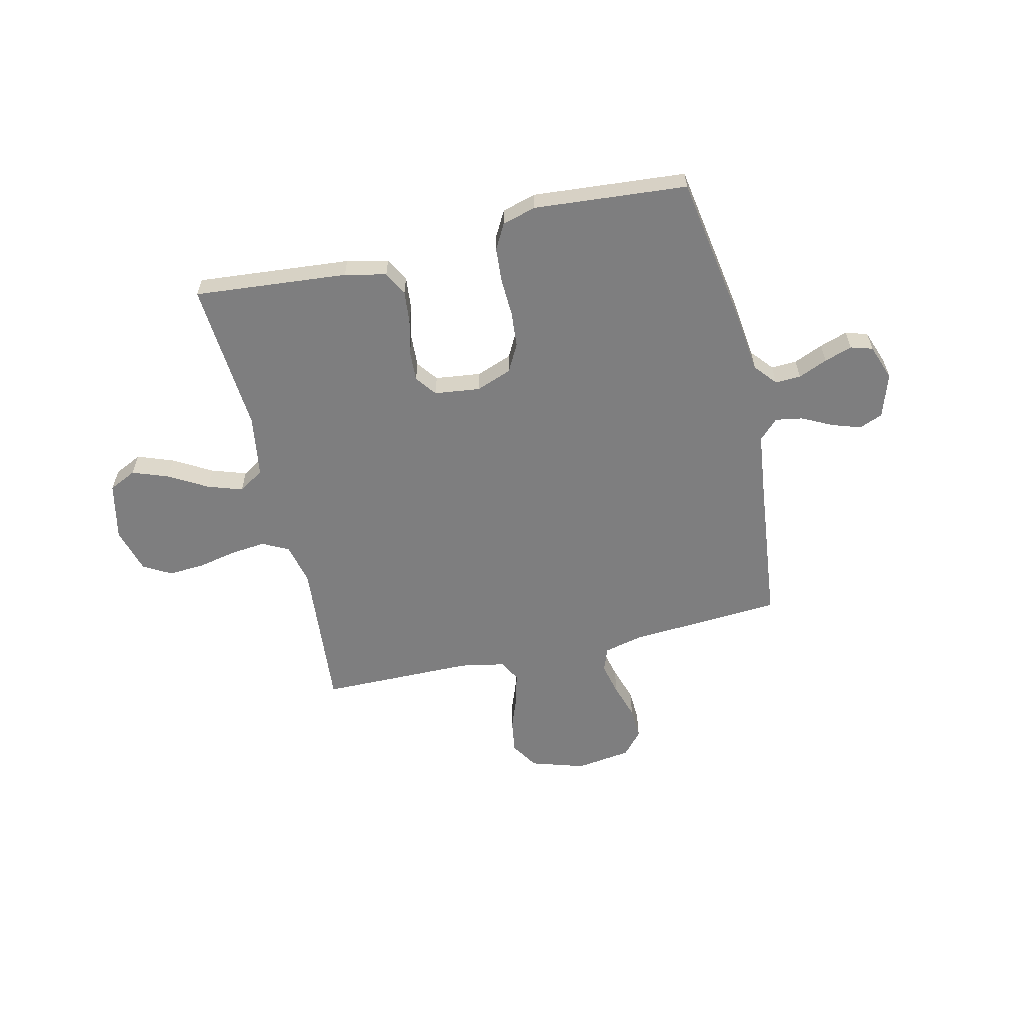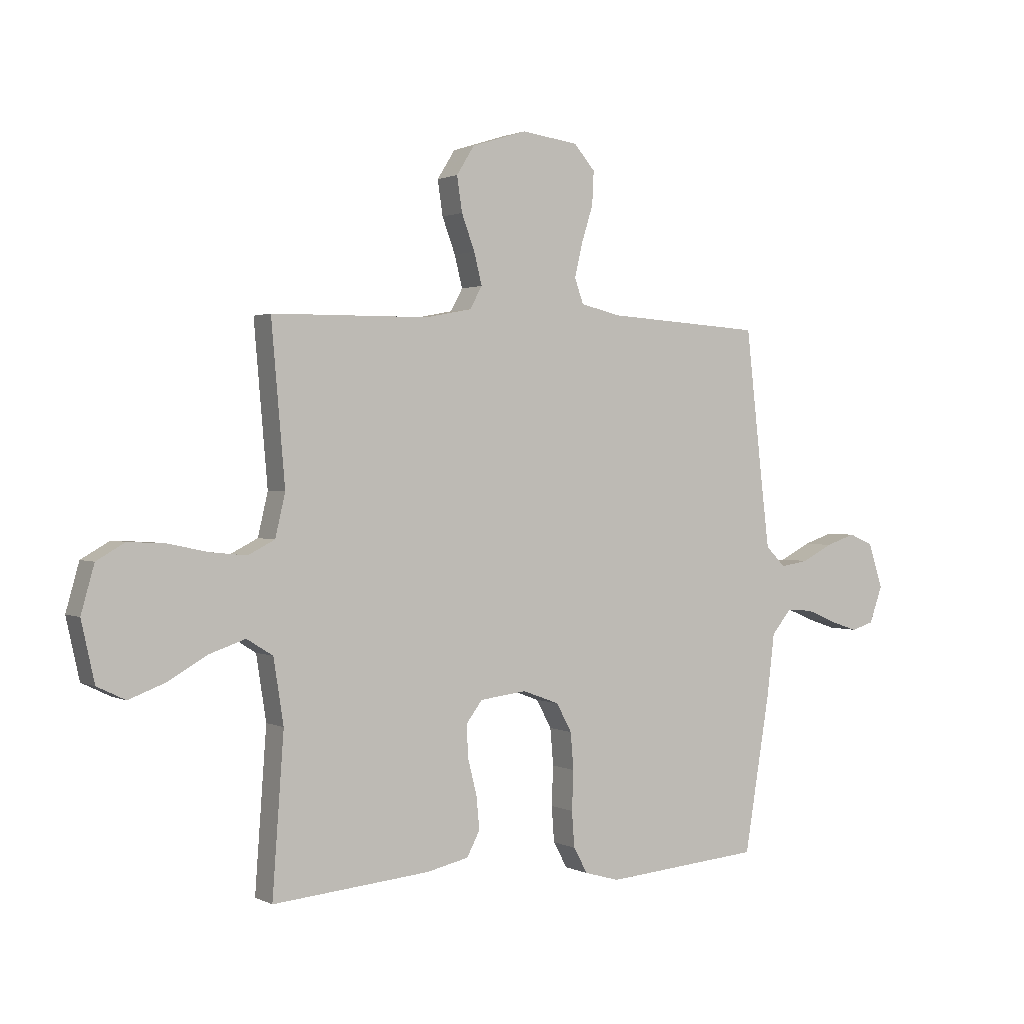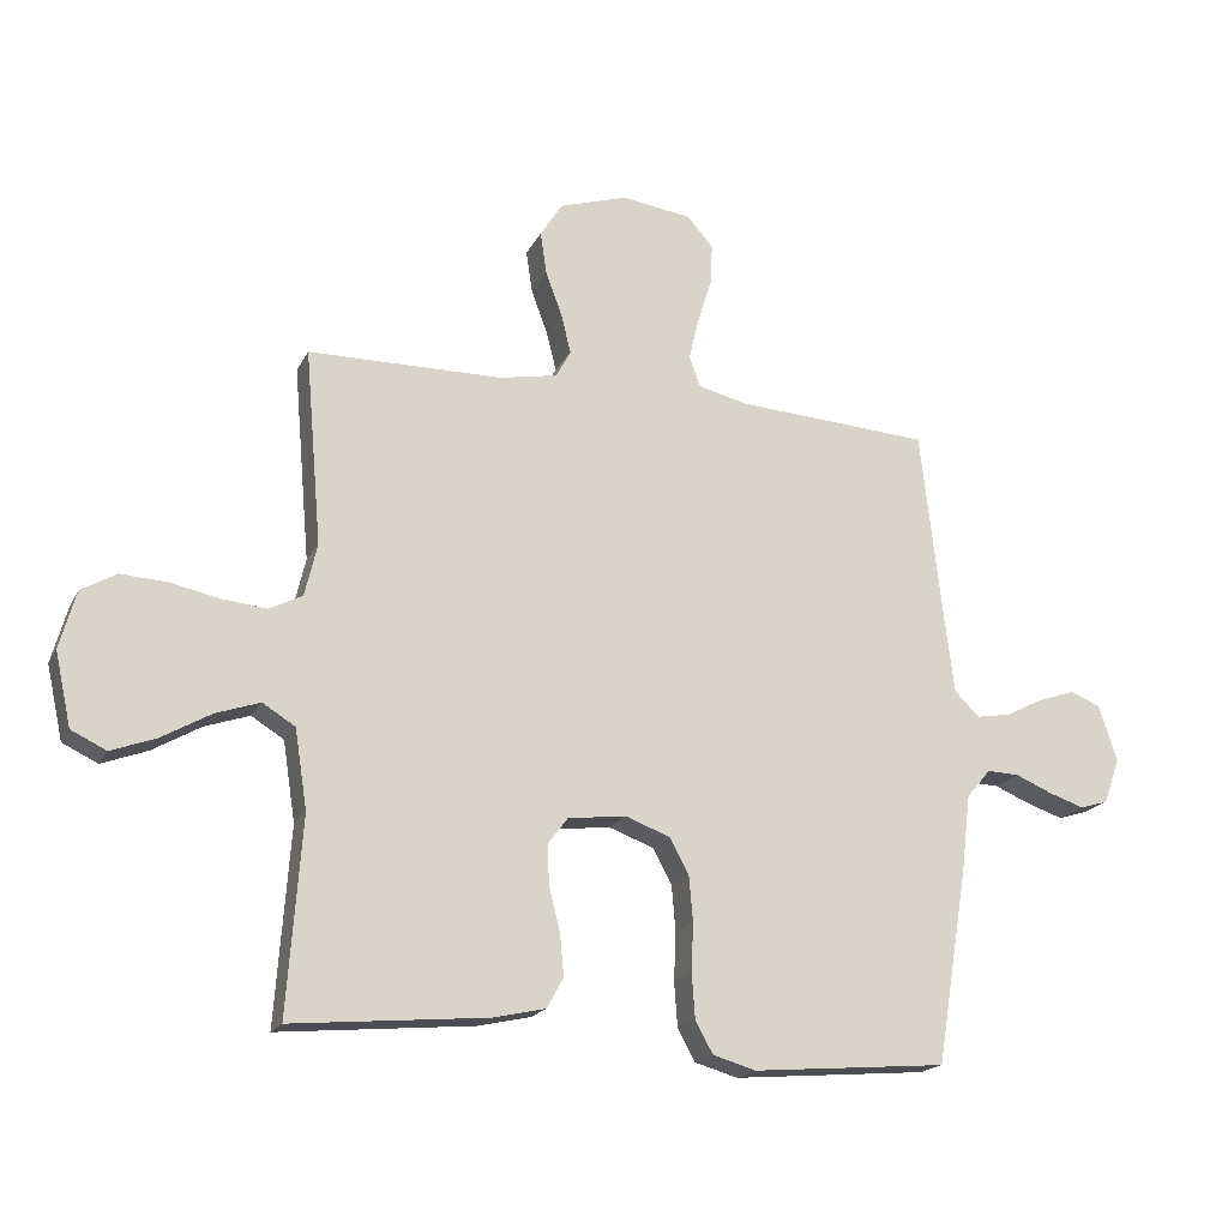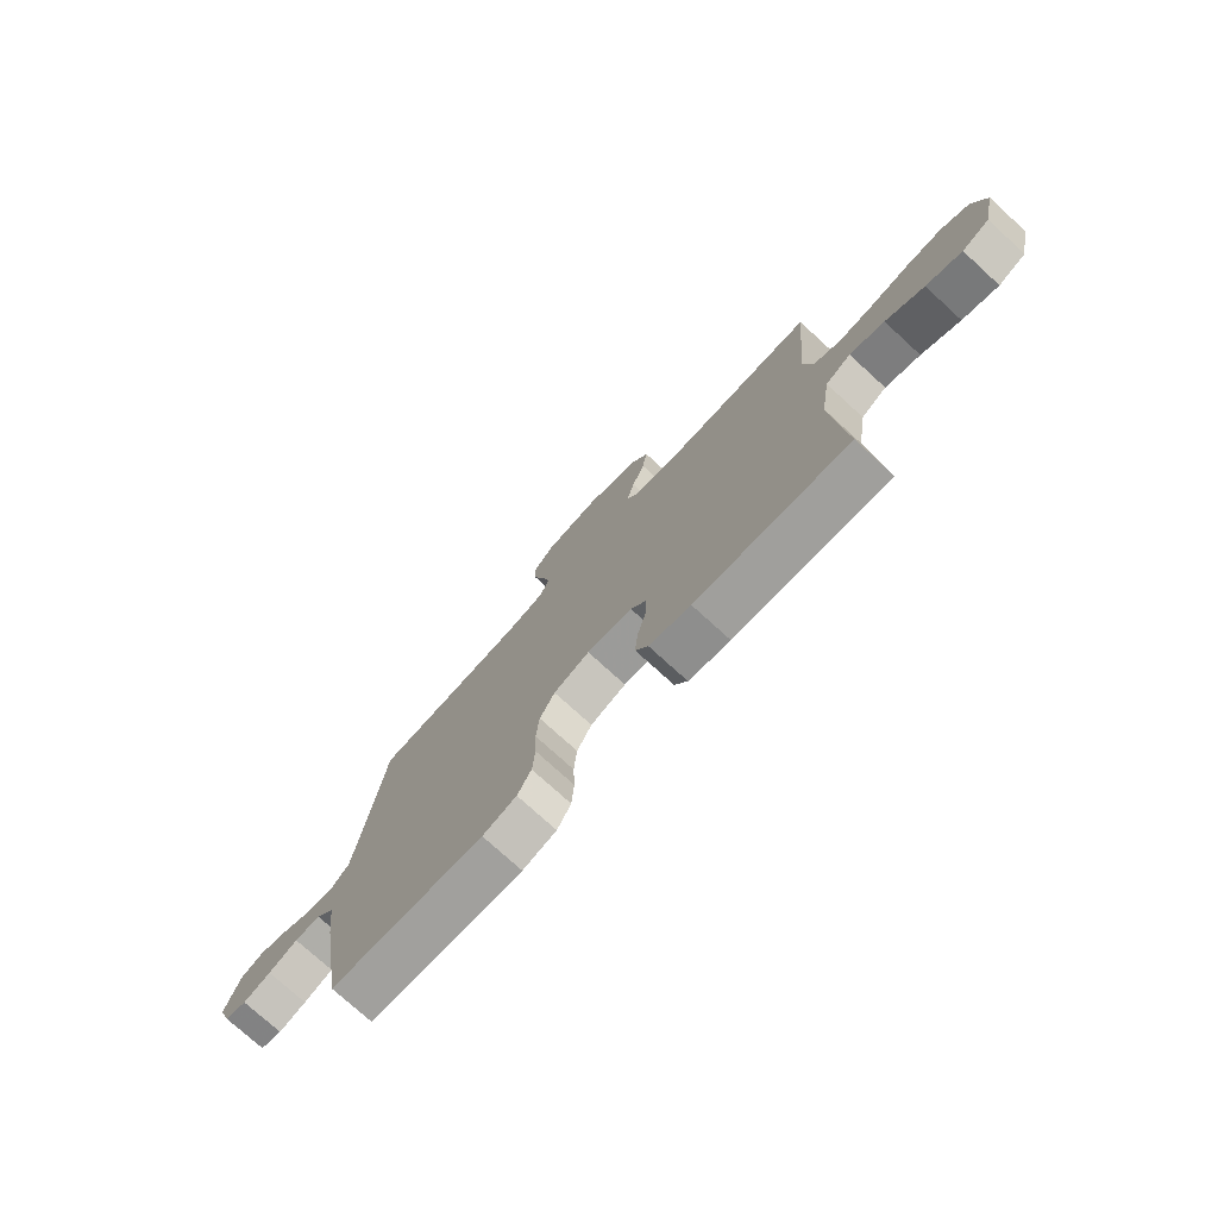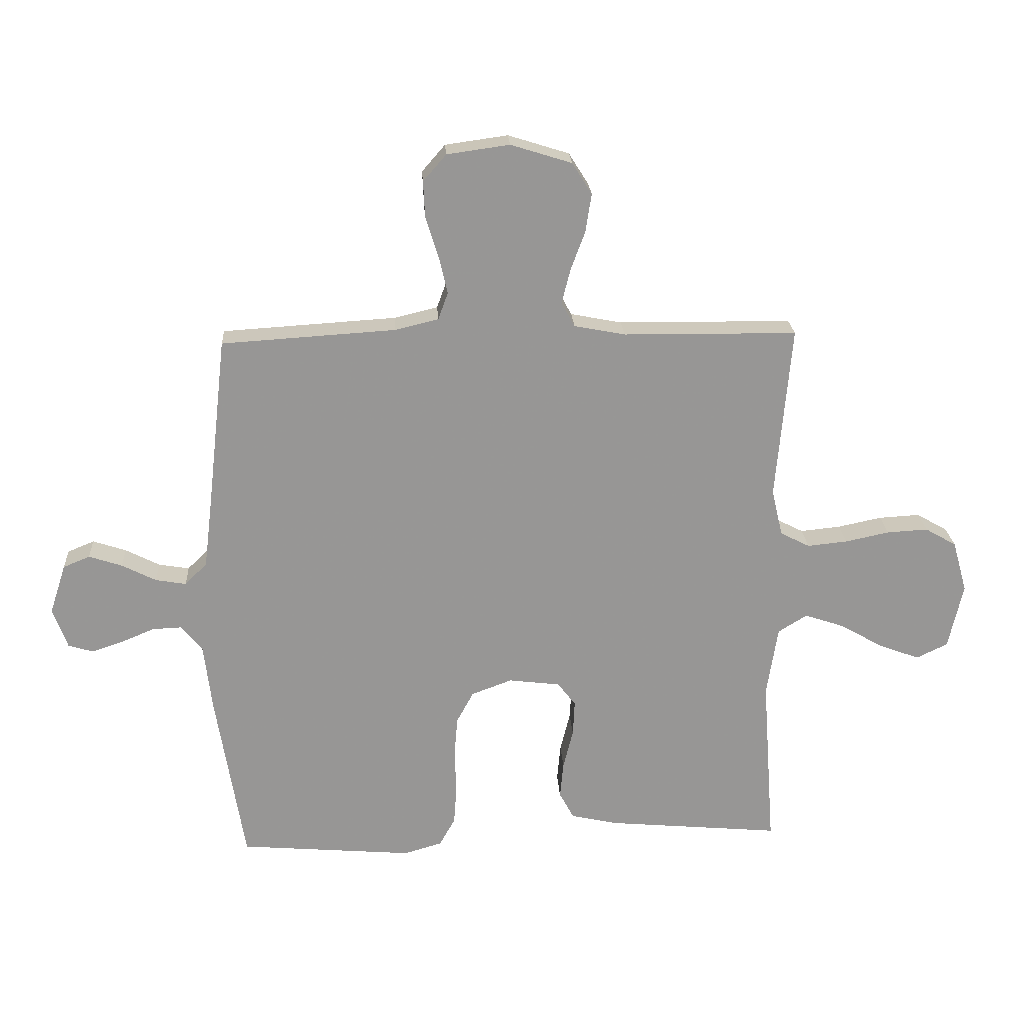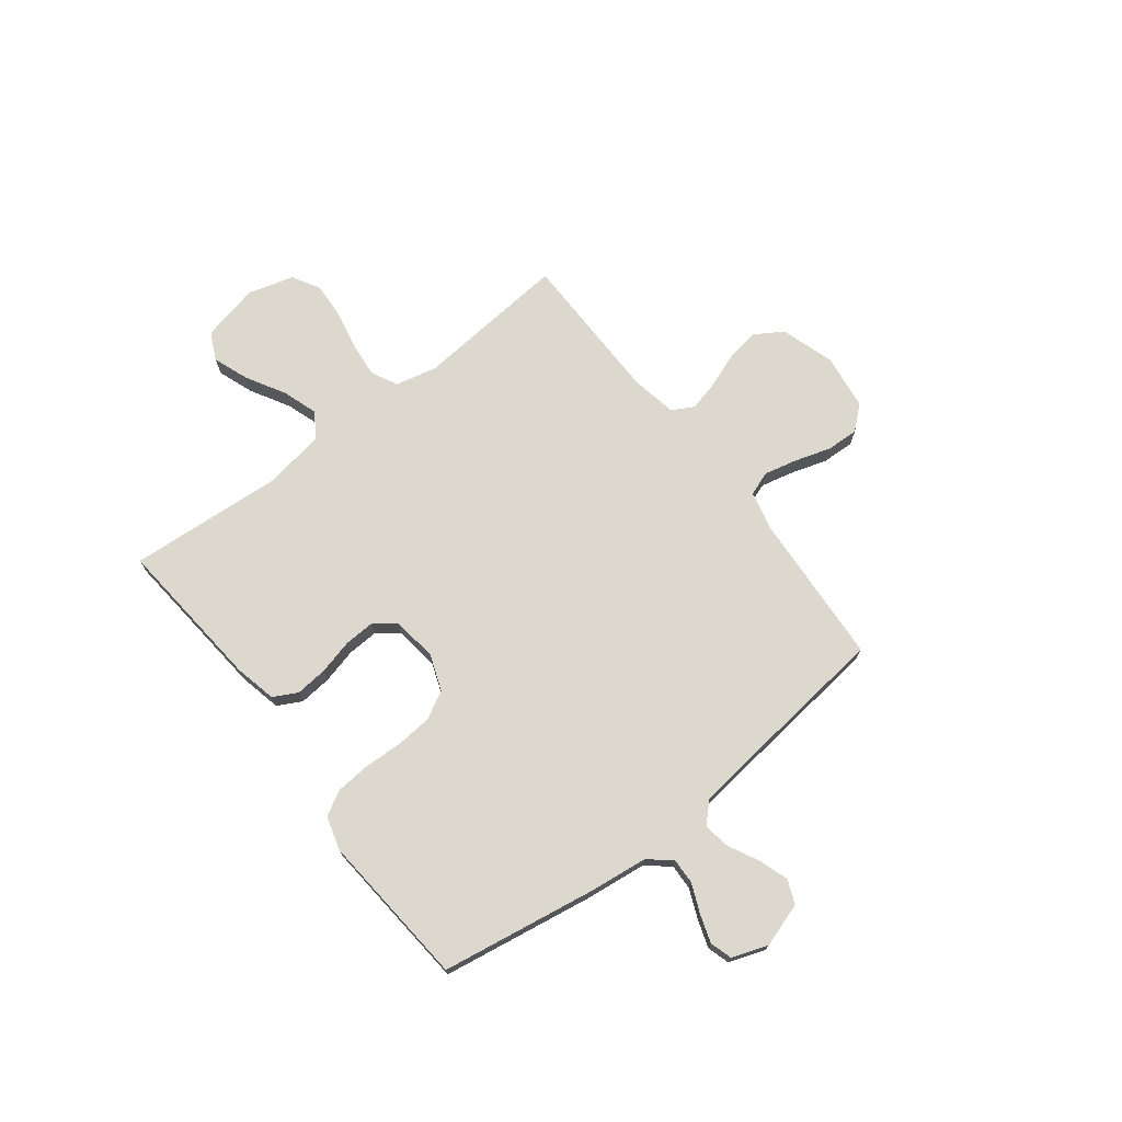
<metadata>
{"format":"obj","ext":"obj","renderer":"f3d","projection":"perspective","resolution":1024,"background":"white","views":[{"elev":-59.5,"azim":-166.8,"up":"+Y"},{"elev":1.4,"azim":149.0,"up":"+Z"},{"elev":-18.6,"azim":159.9,"up":"+Z"},{"elev":-75.6,"azim":47.6,"up":"+Z"},{"elev":22.3,"azim":-3.4,"up":"+Z"},{"elev":72.3,"azim":-127.7,"up":"+Y"}]}
</metadata>
<code>
v 0.5 0.07 -0.5
v 0.2 0.07 -0.473
v 0.119 0.07 -0.455
v 0.094 0.07 -0.408
v 0.1 0.07 -0.345
v 0.117 0.07 -0.277
v 0.12 0.07 -0.216
v 0.089 0.07 -0.175
v 0 0.07 -0.164
v -0.07 0.07 -0.19
v -0.099 0.07 -0.244
v -0.105 0.07 -0.314
v -0.102 0.07 -0.389
v -0.107 0.07 -0.457
v -0.134 0.07 -0.506
v -0.2 0.07 -0.525
v -0.5 0.07 -0.5
v -0.549 0.07 -0.2
v -0.563 0.07 -0.083
v -0.6 0.07 -0.039
v -0.65 0.07 -0.041
v -0.707 0.07 -0.065
v -0.761 0.07 -0.083
v -0.804 0.07 -0.07
v -0.829 0.07 0
v -0.801 0.07 0.086
v -0.755 0.07 0.105
v -0.698 0.07 0.086
v -0.639 0.07 0.056
v -0.586 0.07 0.047
v -0.548 0.07 0.085
v -0.534 0.07 0.2
v -0.5 0.07 0.5
v -0.2 0.07 0.519
v -0.125 0.07 0.537
v -0.108 0.07 0.584
v -0.123 0.07 0.648
v -0.145 0.07 0.718
v -0.148 0.07 0.781
v -0.108 0.07 0.827
v 0 0.07 0.842
v 0.105 0.07 0.809
v 0.139 0.07 0.755
v 0.129 0.07 0.689
v 0.104 0.07 0.622
v 0.089 0.07 0.562
v 0.112 0.07 0.52
v 0.2 0.07 0.503
v 0.5 0.07 0.5
v 0.474 0.07 0.2
v 0.493 0.07 0.119
v 0.544 0.07 0.093
v 0.613 0.07 0.1
v 0.689 0.07 0.116
v 0.76 0.07 0.12
v 0.814 0.07 0.089
v 0.839 0.07 0
v 0.814 0.07 -0.113
v 0.76 0.07 -0.139
v 0.69 0.07 -0.113
v 0.615 0.07 -0.07
v 0.547 0.07 -0.047
v 0.497 0.07 -0.078
v 0.478 0.07 -0.2
v 0.5 0 -0.5
v 0.2 0 -0.473
v 0.119 0 -0.455
v 0.094 0 -0.408
v 0.1 0 -0.345
v 0.117 0 -0.277
v 0.12 0 -0.216
v 0.089 0 -0.175
v 0 0 -0.164
v -0.07 0 -0.19
v -0.099 0 -0.244
v -0.105 0 -0.314
v -0.102 0 -0.389
v -0.107 0 -0.457
v -0.134 0 -0.506
v -0.2 0 -0.525
v -0.5 0 -0.5
v -0.549 0 -0.2
v -0.563 0 -0.083
v -0.6 0 -0.039
v -0.65 0 -0.041
v -0.707 0 -0.065
v -0.761 0 -0.083
v -0.804 0 -0.07
v -0.829 0 0
v -0.801 0 0.086
v -0.755 0 0.105
v -0.698 0 0.086
v -0.639 0 0.056
v -0.586 0 0.047
v -0.548 0 0.085
v -0.534 0 0.2
v -0.5 0 0.5
v -0.2 0 0.519
v -0.125 0 0.537
v -0.108 0 0.584
v -0.123 0 0.648
v -0.145 0 0.718
v -0.148 0 0.781
v -0.108 0 0.827
v 0 0 0.842
v 0.105 0 0.809
v 0.139 0 0.755
v 0.129 0 0.689
v 0.104 0 0.622
v 0.089 0 0.562
v 0.112 0 0.52
v 0.2 0 0.503
v 0.5 0 0.5
v 0.474 0 0.2
v 0.493 0 0.119
v 0.544 0 0.093
v 0.613 0 0.1
v 0.689 0 0.116
v 0.76 0 0.12
v 0.814 0 0.089
v 0.839 0 0
v 0.814 0 -0.113
v 0.76 0 -0.139
v 0.69 0 -0.113
v 0.615 0 -0.07
v 0.547 0 -0.047
v 0.497 0 -0.078
v 0.478 0 -0.2
f 59 60 61
f 58 59 61
f 57 58 61
f 56 57 61
f 55 56 61
f 54 55 61
f 53 54 61
f 52 53 61 62
f 51 52 62 63
f 48 49 50
f 51 63 64
f 50 51 64
f 48 50 64
f 47 48 64
f 43 44 45
f 42 43 45
f 41 42 45
f 40 41 45
f 39 40 45
f 38 39 45
f 37 38 45
f 36 37 45 46
f 47 64 1
f 46 47 1
f 36 46 1
f 35 36 1
f 27 28 29
f 26 27 29
f 25 26 29
f 24 25 29
f 23 24 29
f 22 23 29
f 21 22 29
f 20 21 29 30
f 19 20 30 31
f 19 31 32
f 18 19 32
f 17 18 32
f 16 17 32
f 15 16 32
f 14 15 32
f 13 14 32
f 12 13 32
f 4 5 6
f 3 4 6
f 2 3 6
f 1 2 6
f 1 6 7
f 1 7 8
f 35 1 8
f 34 35 8
f 32 33 34
f 12 32 34
f 11 12 34
f 34 8 9
f 34 9 10
f 10 11 34
f 125 124 123
f 125 123 122
f 125 122 121
f 125 121 120
f 125 120 119
f 125 119 118
f 125 118 117
f 126 125 117 116
f 127 126 116 115
f 114 113 112
f 128 127 115
f 128 115 114
f 128 114 112
f 128 112 111
f 109 108 107
f 109 107 106
f 109 106 105
f 109 105 104
f 109 104 103
f 109 103 102
f 109 102 101
f 110 109 101 100
f 65 128 111
f 65 111 110
f 65 110 100
f 65 100 99
f 93 92 91
f 93 91 90
f 93 90 89
f 93 89 88
f 93 88 87
f 93 87 86
f 93 86 85
f 94 93 85 84
f 95 94 84 83
f 96 95 83
f 96 83 82
f 96 82 81
f 96 81 80
f 96 80 79
f 96 79 78
f 96 78 77
f 96 77 76
f 70 69 68
f 70 68 67
f 70 67 66
f 70 66 65
f 71 70 65
f 72 71 65
f 72 65 99
f 72 99 98
f 98 97 96
f 98 96 76
f 98 76 75
f 73 72 98
f 74 73 98
f 98 75 74
f 1 65 66 2
f 2 66 67 3
f 3 67 68 4
f 4 68 69 5
f 5 69 70 6
f 6 70 71 7
f 7 71 72 8
f 8 72 73 9
f 9 73 74 10
f 10 74 75 11
f 11 75 76 12
f 12 76 77 13
f 13 77 78 14
f 14 78 79 15
f 15 79 80 16
f 16 80 81 17
f 17 81 82 18
f 18 82 83 19
f 19 83 84 20
f 20 84 85 21
f 21 85 86 22
f 22 86 87 23
f 23 87 88 24
f 24 88 89 25
f 25 89 90 26
f 26 90 91 27
f 27 91 92 28
f 28 92 93 29
f 29 93 94 30
f 30 94 95 31
f 31 95 96 32
f 32 96 97 33
f 33 97 98 34
f 34 98 99 35
f 35 99 100 36
f 36 100 101 37
f 37 101 102 38
f 38 102 103 39
f 39 103 104 40
f 40 104 105 41
f 41 105 106 42
f 42 106 107 43
f 43 107 108 44
f 44 108 109 45
f 45 109 110 46
f 46 110 111 47
f 47 111 112 48
f 48 112 113 49
f 49 113 114 50
f 50 114 115 51
f 51 115 116 52
f 52 116 117 53
f 53 117 118 54
f 54 118 119 55
f 55 119 120 56
f 56 120 121 57
f 57 121 122 58
f 58 122 123 59
f 59 123 124 60
f 60 124 125 61
f 61 125 126 62
f 62 126 127 63
f 63 127 128 64
f 64 128 65 1

</code>
